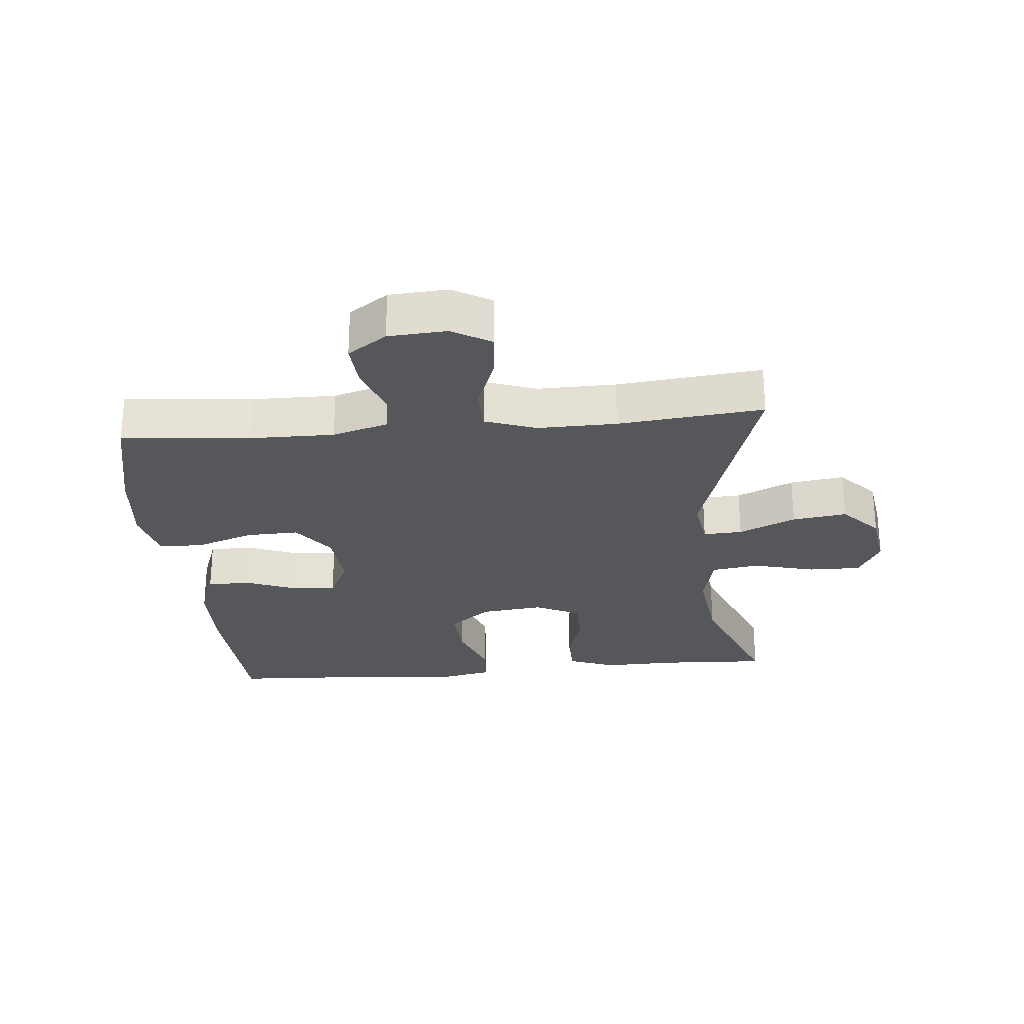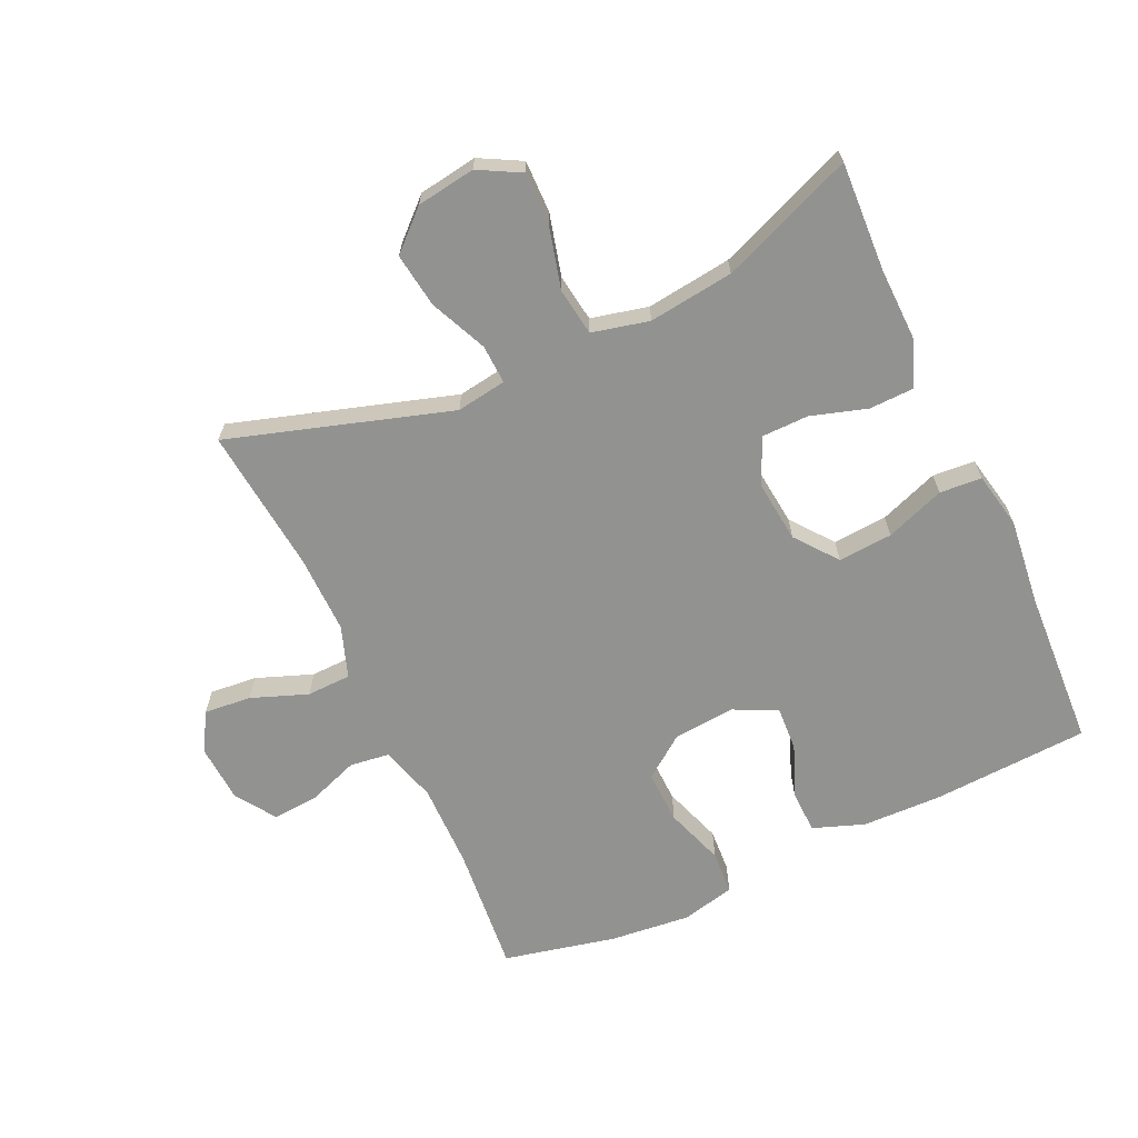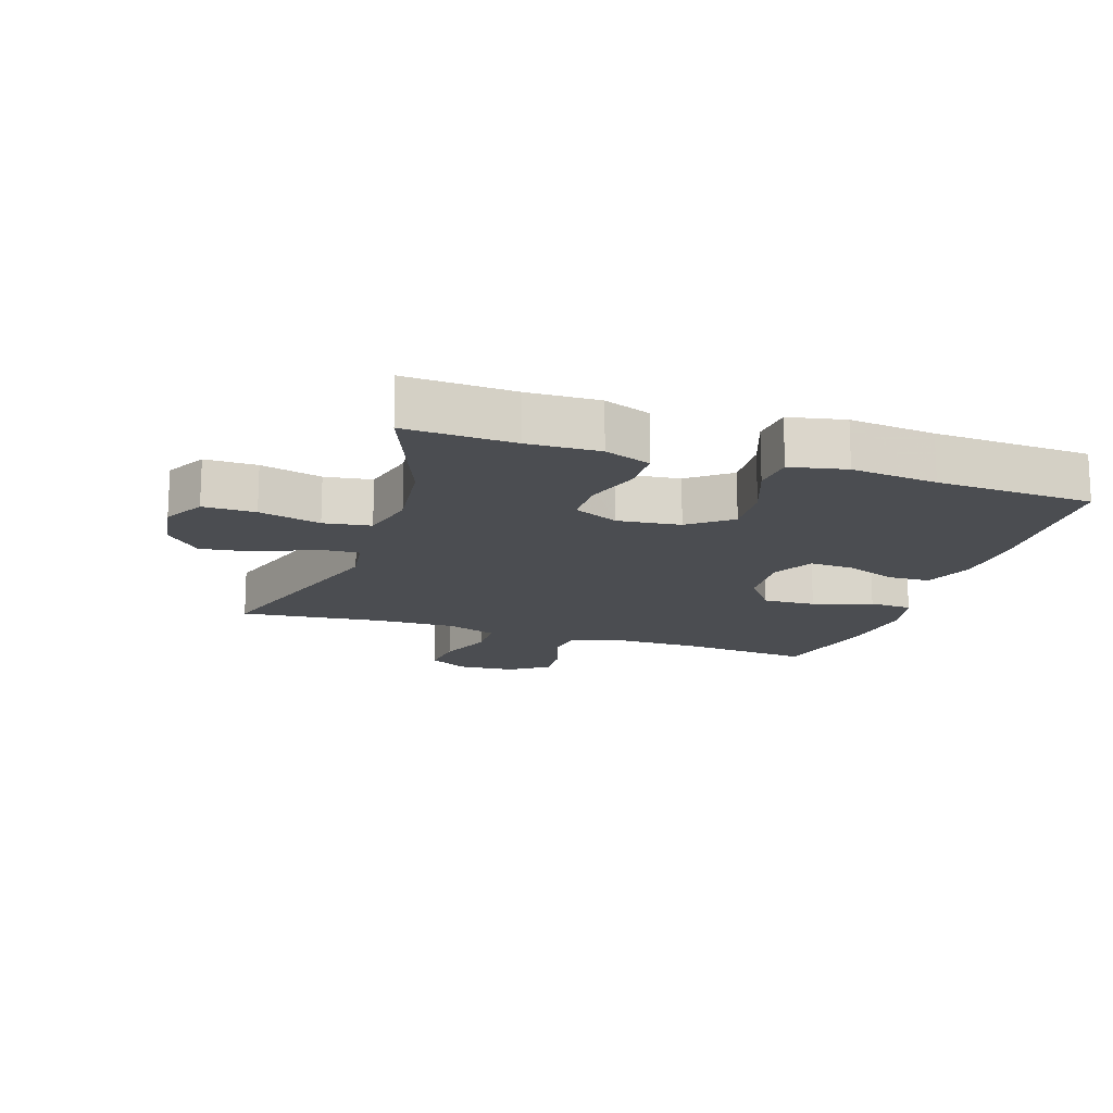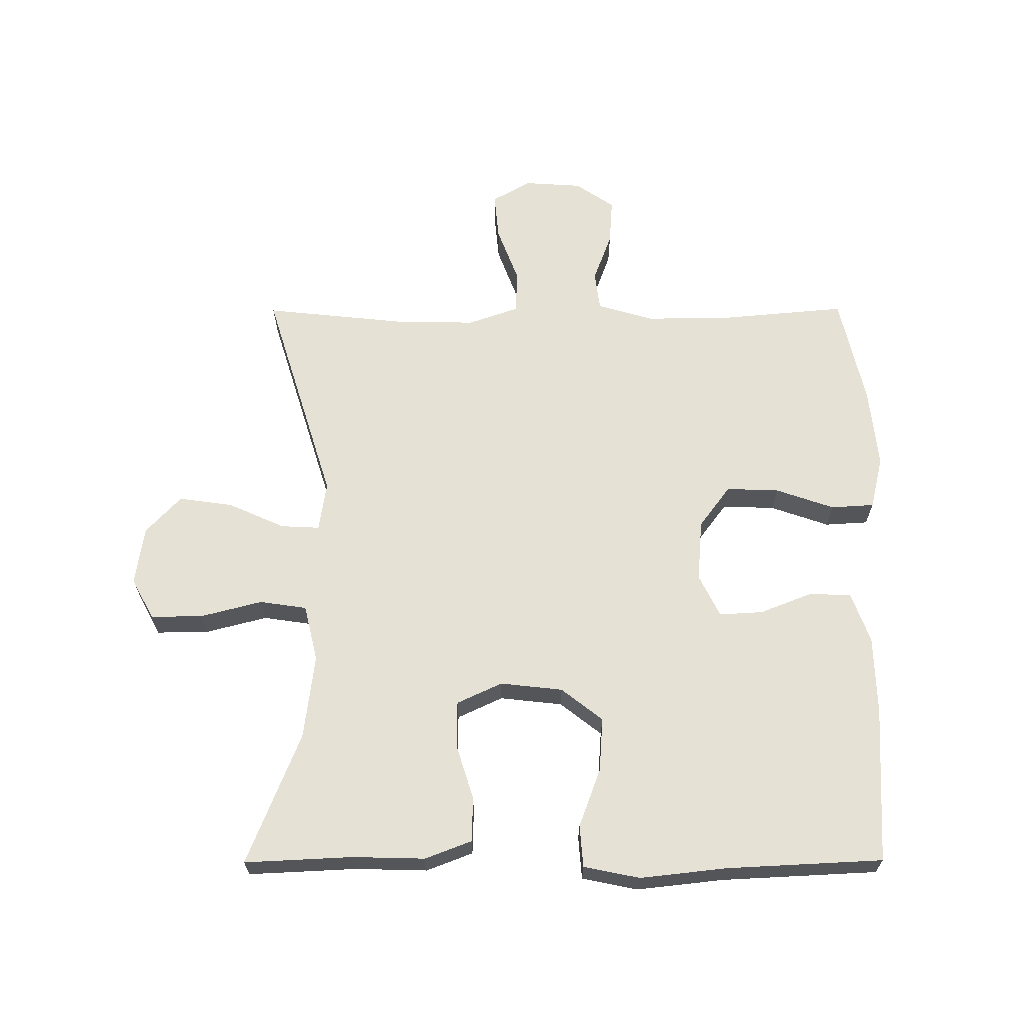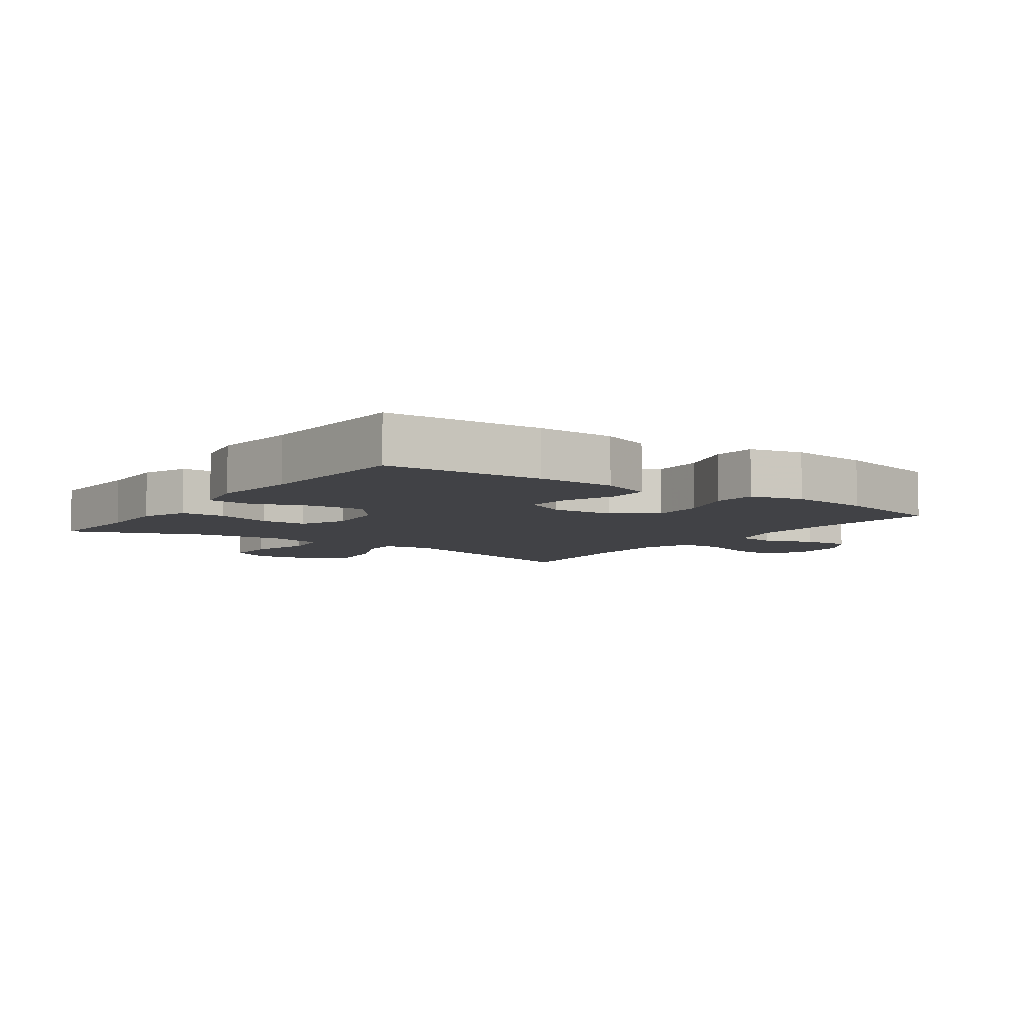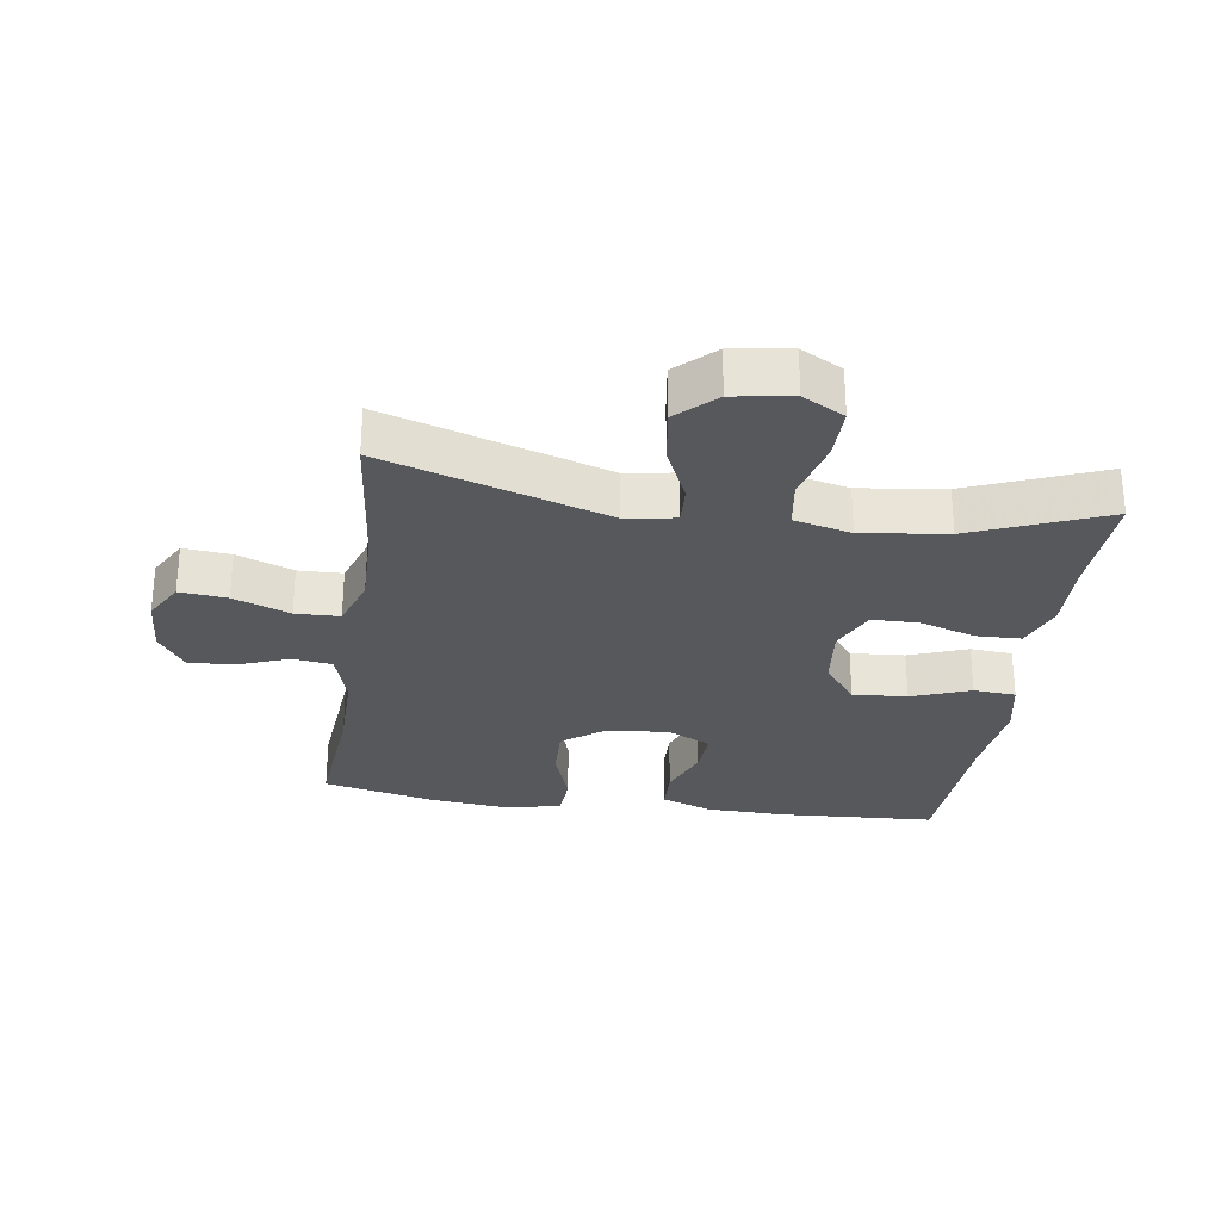
<metadata>
{"format":"obj","ext":"obj","renderer":"f3d","projection":"perspective","resolution":1024,"background":"white","views":[{"elev":-26.7,"azim":95.2,"up":"+Y"},{"elev":-66.3,"azim":-155.3,"up":"+Y"},{"elev":-15.7,"azim":-108.4,"up":"+Y"},{"elev":64.9,"azim":-90.2,"up":"+Y"},{"elev":-6.6,"azim":-35.5,"up":"+Y"},{"elev":-28.7,"azim":171.7,"up":"+Y"}]}
</metadata>
<code>
v 0.5 0.07 -0.5
v 0.154 0.07 -0.393
v 0.076 0.07 -0.405
v 0.079 0.07 -0.466
v 0.119 0.07 -0.555
v 0.131 0.07 -0.64
v 0.072 0.07 -0.695
v -0.02 0.07 -0.709
v -0.085 0.07 -0.674
v -0.084 0.07 -0.592
v -0.059 0.07 -0.495
v -0.07 0.07 -0.421
v -0.159 0.07 -0.4
v -0.292 0.07 -0.417
v -0.5 0.07 -0.5
v -0.492 0.07 -0.33
v -0.495 0.07 -0.217
v -0.467 0.07 -0.144
v -0.397 0.07 -0.142
v -0.31 0.07 -0.169
v -0.237 0.07 -0.168
v -0.204 0.07 -0.097
v -0.215 0.07 0.001
v -0.266 0.07 0.066
v -0.351 0.07 0.06
v -0.443 0.07 0.026
v -0.509 0.07 0.031
v -0.527 0.07 0.119
v -0.512 0.07 0.254
v -0.5 0.07 0.5
v -0.254 0.07 0.514
v -0.13 0.07 0.511
v -0.05 0.07 0.482
v -0.048 0.07 0.415
v -0.08 0.07 0.334
v -0.084 0.07 0.265
v -0.017 0.07 0.232
v 0.08 0.07 0.24
v 0.146 0.07 0.289
v 0.143 0.07 0.372
v 0.111 0.07 0.464
v 0.115 0.07 0.532
v 0.198 0.07 0.552
v 0.325 0.07 0.539
v 0.5 0.07 0.5
v 0.482 0.07 0.299
v 0.481 0.07 0.167
v 0.507 0.07 0.079
v 0.569 0.07 0.071
v 0.648 0.07 0.1
v 0.72 0.07 0.105
v 0.762 0.07 0.044
v 0.768 0.07 -0.047
v 0.733 0.07 -0.108
v 0.659 0.07 -0.101
v 0.571 0.07 -0.068
v 0.502 0.07 -0.07
v 0.474 0.07 -0.15
v 0.476 0.07 -0.273
v 0.5 0 -0.5
v 0.154 0 -0.393
v 0.076 0 -0.405
v 0.079 0 -0.466
v 0.119 0 -0.555
v 0.131 0 -0.64
v 0.072 0 -0.695
v -0.02 0 -0.709
v -0.085 0 -0.674
v -0.084 0 -0.592
v -0.059 0 -0.495
v -0.07 0 -0.421
v -0.159 0 -0.4
v -0.292 0 -0.417
v -0.5 0 -0.5
v -0.492 0 -0.33
v -0.495 0 -0.217
v -0.467 0 -0.144
v -0.397 0 -0.142
v -0.31 0 -0.169
v -0.237 0 -0.168
v -0.204 0 -0.097
v -0.215 0 0.001
v -0.266 0 0.066
v -0.351 0 0.06
v -0.443 0 0.026
v -0.509 0 0.031
v -0.527 0 0.119
v -0.512 0 0.254
v -0.5 0 0.5
v -0.254 0 0.514
v -0.13 0 0.511
v -0.05 0 0.482
v -0.048 0 0.415
v -0.08 0 0.334
v -0.084 0 0.265
v -0.017 0 0.232
v 0.08 0 0.24
v 0.146 0 0.289
v 0.143 0 0.372
v 0.111 0 0.464
v 0.115 0 0.532
v 0.198 0 0.552
v 0.325 0 0.539
v 0.5 0 0.5
v 0.482 0 0.299
v 0.481 0 0.167
v 0.507 0 0.079
v 0.569 0 0.071
v 0.648 0 0.1
v 0.72 0 0.105
v 0.762 0 0.044
v 0.768 0 -0.047
v 0.733 0 -0.108
v 0.659 0 -0.101
v 0.571 0 -0.068
v 0.502 0 -0.07
v 0.474 0 -0.15
v 0.476 0 -0.273
f 54 55 56
f 53 54 56
f 52 53 56
f 51 52 56
f 50 51 56
f 49 50 56
f 48 49 56 57
f 47 48 57 58
f 44 45 46
f 43 44 46
f 42 43 46
f 41 42 46
f 40 41 46
f 46 47 58
f 40 46 58
f 39 40 58
f 33 34 35
f 32 33 35
f 31 32 35
f 30 31 35
f 29 30 35
f 29 35 36
f 28 29 36
f 27 28 36
f 26 27 36
f 25 26 36
f 24 25 36 37
f 18 19 20
f 17 18 20
f 16 17 20
f 16 20 21
f 15 16 21
f 14 15 21
f 13 14 21 22
f 9 10 11
f 8 9 11
f 7 8 11
f 6 7 11
f 5 6 11
f 4 5 11
f 3 4 11 12
f 13 22 23
f 12 13 23
f 3 12 23
f 2 3 23
f 38 39 58 59
f 37 38 59
f 24 37 59
f 23 24 59
f 2 23 59
f 1 2 59
f 115 114 113
f 115 113 112
f 115 112 111
f 115 111 110
f 115 110 109
f 115 109 108
f 116 115 108 107
f 117 116 107 106
f 105 104 103
f 105 103 102
f 105 102 101
f 105 101 100
f 105 100 99
f 117 106 105
f 117 105 99
f 117 99 98
f 94 93 92
f 94 92 91
f 94 91 90
f 94 90 89
f 94 89 88
f 95 94 88
f 95 88 87
f 95 87 86
f 95 86 85
f 95 85 84
f 96 95 84 83
f 79 78 77
f 79 77 76
f 79 76 75
f 80 79 75
f 80 75 74
f 80 74 73
f 81 80 73 72
f 70 69 68
f 70 68 67
f 70 67 66
f 70 66 65
f 70 65 64
f 70 64 63
f 71 70 63 62
f 82 81 72
f 82 72 71
f 82 71 62
f 82 62 61
f 118 117 98 97
f 118 97 96
f 118 96 83
f 118 83 82
f 118 82 61
f 118 61 60
f 1 60 61 2
f 2 61 62 3
f 3 62 63 4
f 4 63 64 5
f 5 64 65 6
f 6 65 66 7
f 7 66 67 8
f 8 67 68 9
f 9 68 69 10
f 10 69 70 11
f 11 70 71 12
f 12 71 72 13
f 13 72 73 14
f 14 73 74 15
f 15 74 75 16
f 16 75 76 17
f 17 76 77 18
f 18 77 78 19
f 19 78 79 20
f 20 79 80 21
f 21 80 81 22
f 22 81 82 23
f 23 82 83 24
f 24 83 84 25
f 25 84 85 26
f 26 85 86 27
f 27 86 87 28
f 28 87 88 29
f 29 88 89 30
f 30 89 90 31
f 31 90 91 32
f 32 91 92 33
f 33 92 93 34
f 34 93 94 35
f 35 94 95 36
f 36 95 96 37
f 37 96 97 38
f 38 97 98 39
f 39 98 99 40
f 40 99 100 41
f 41 100 101 42
f 42 101 102 43
f 43 102 103 44
f 44 103 104 45
f 45 104 105 46
f 46 105 106 47
f 47 106 107 48
f 48 107 108 49
f 49 108 109 50
f 50 109 110 51
f 51 110 111 52
f 52 111 112 53
f 53 112 113 54
f 54 113 114 55
f 55 114 115 56
f 56 115 116 57
f 57 116 117 58
f 58 117 118 59
f 59 118 60 1

</code>
